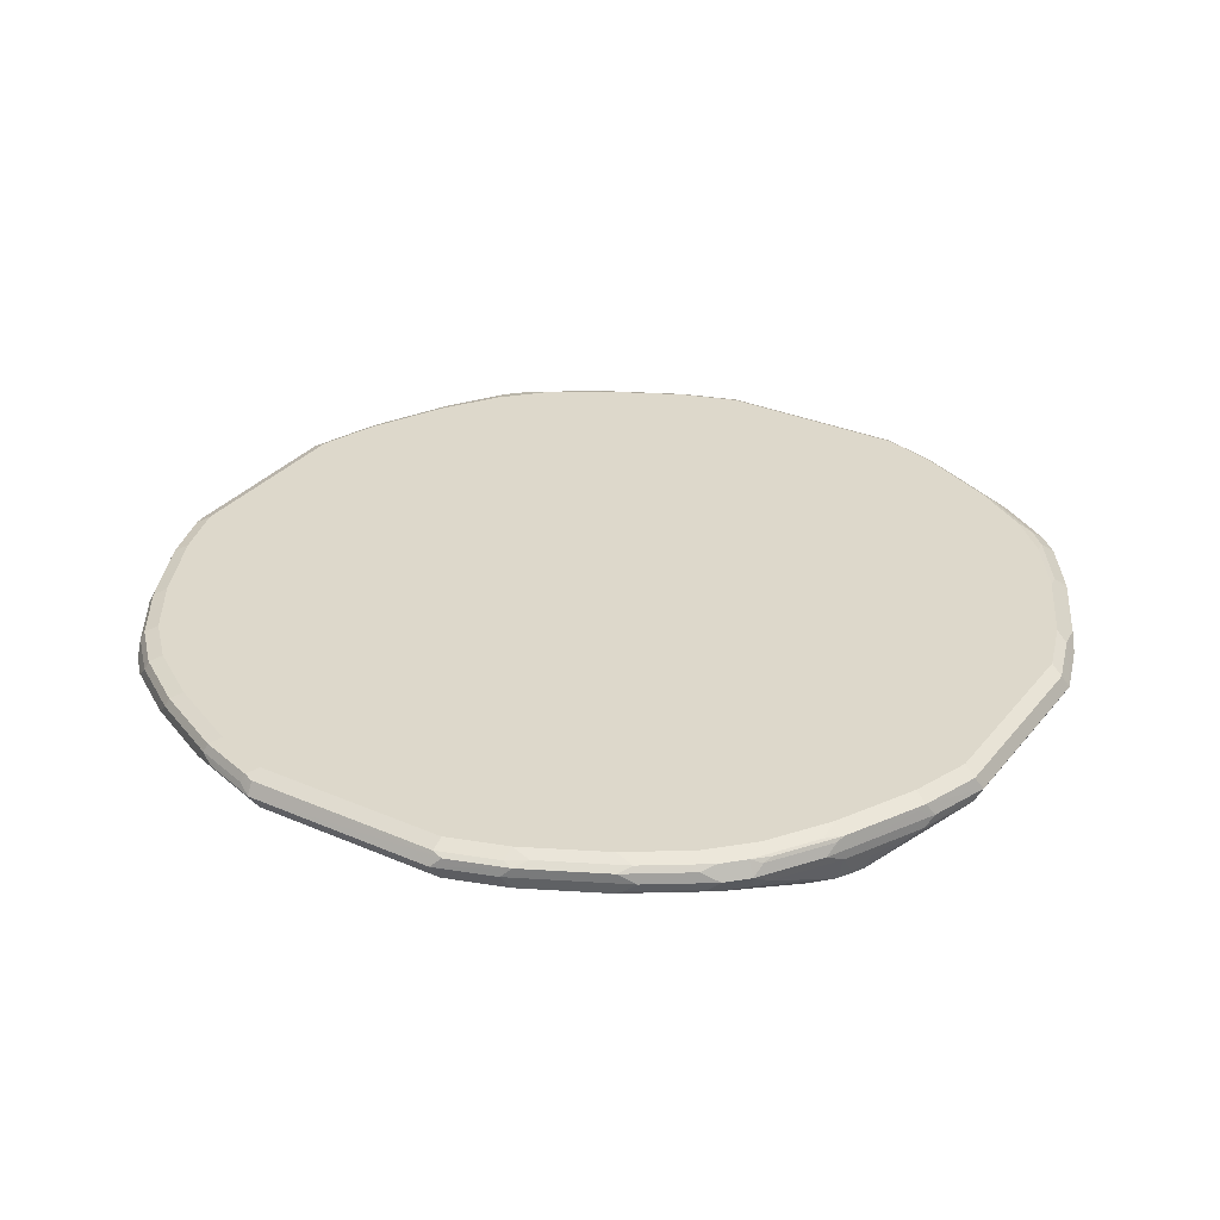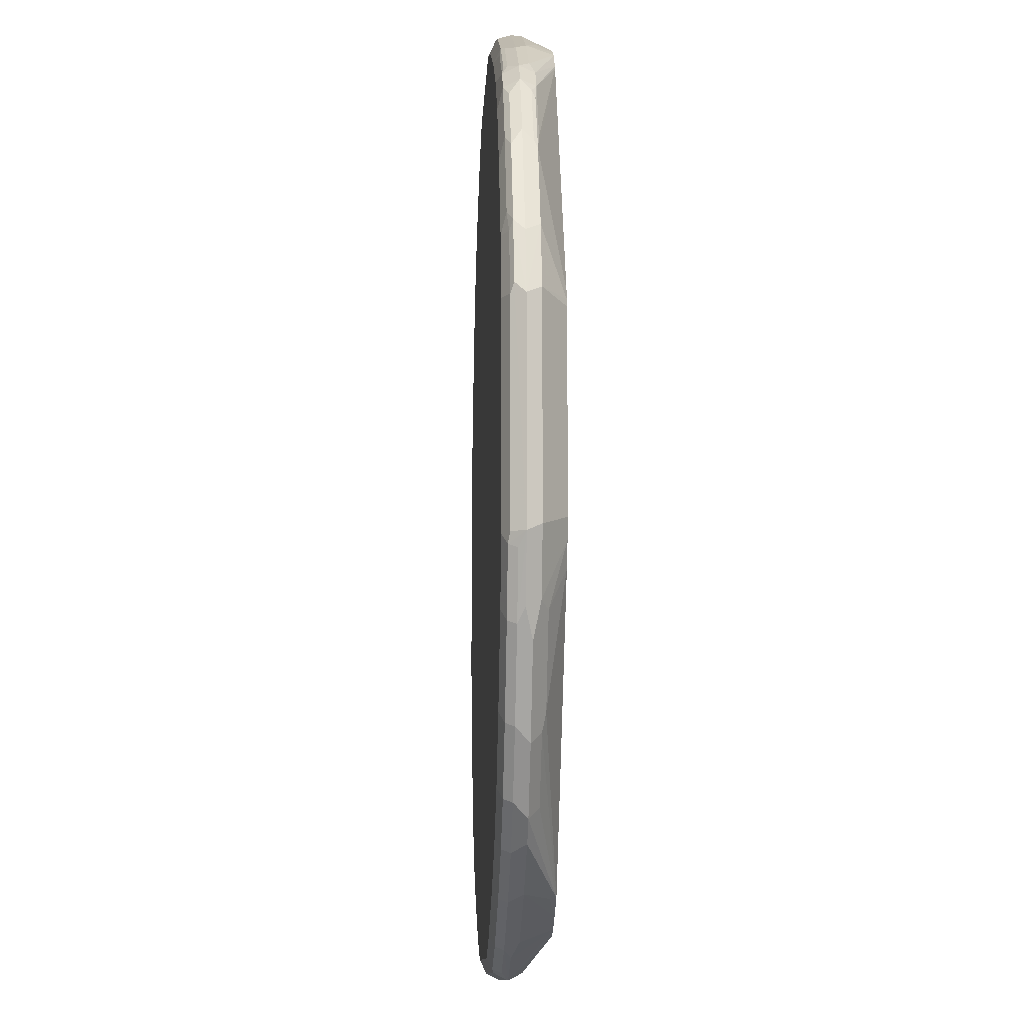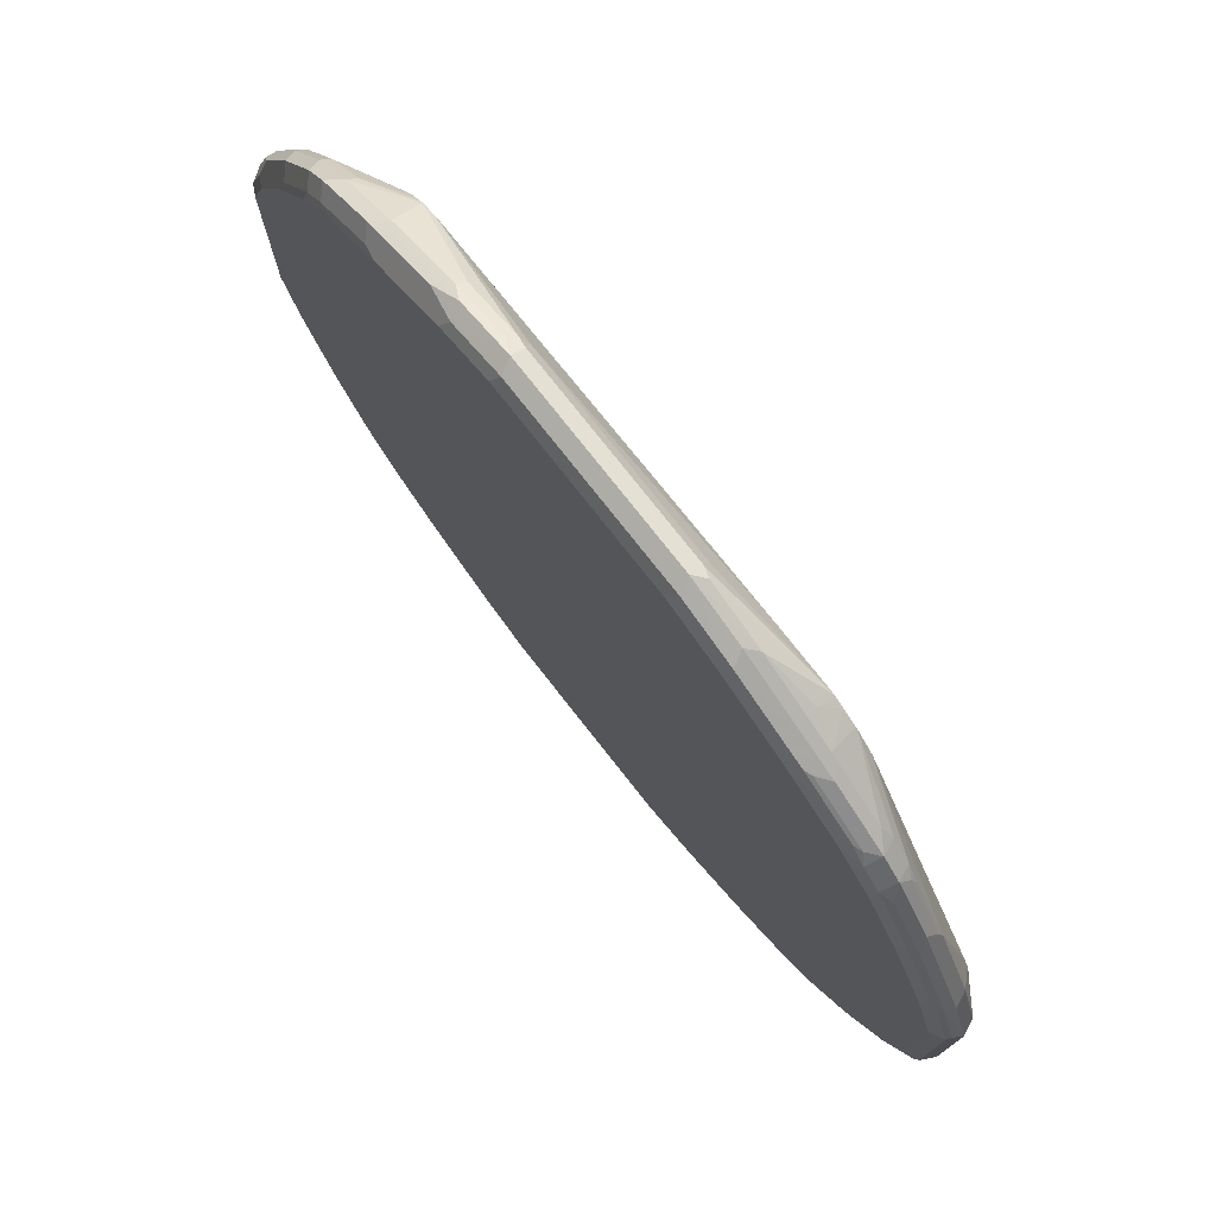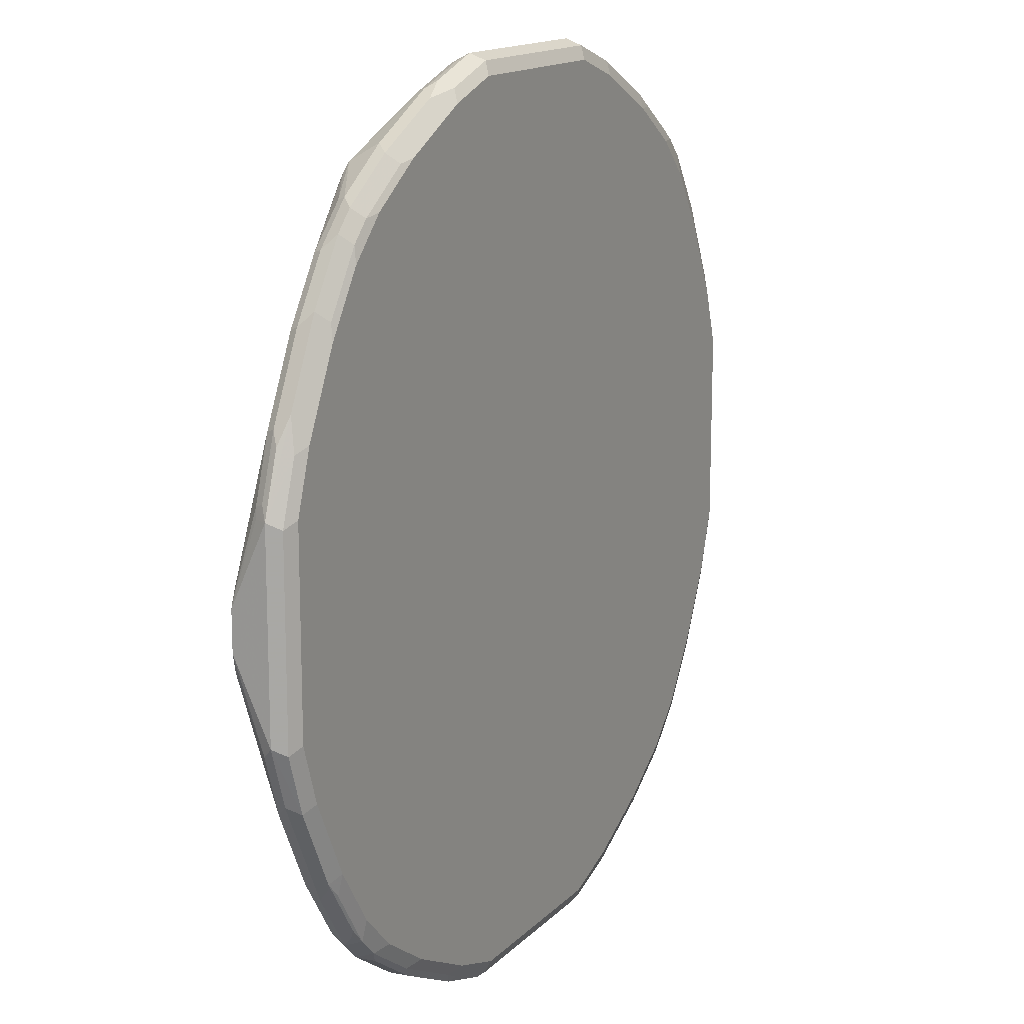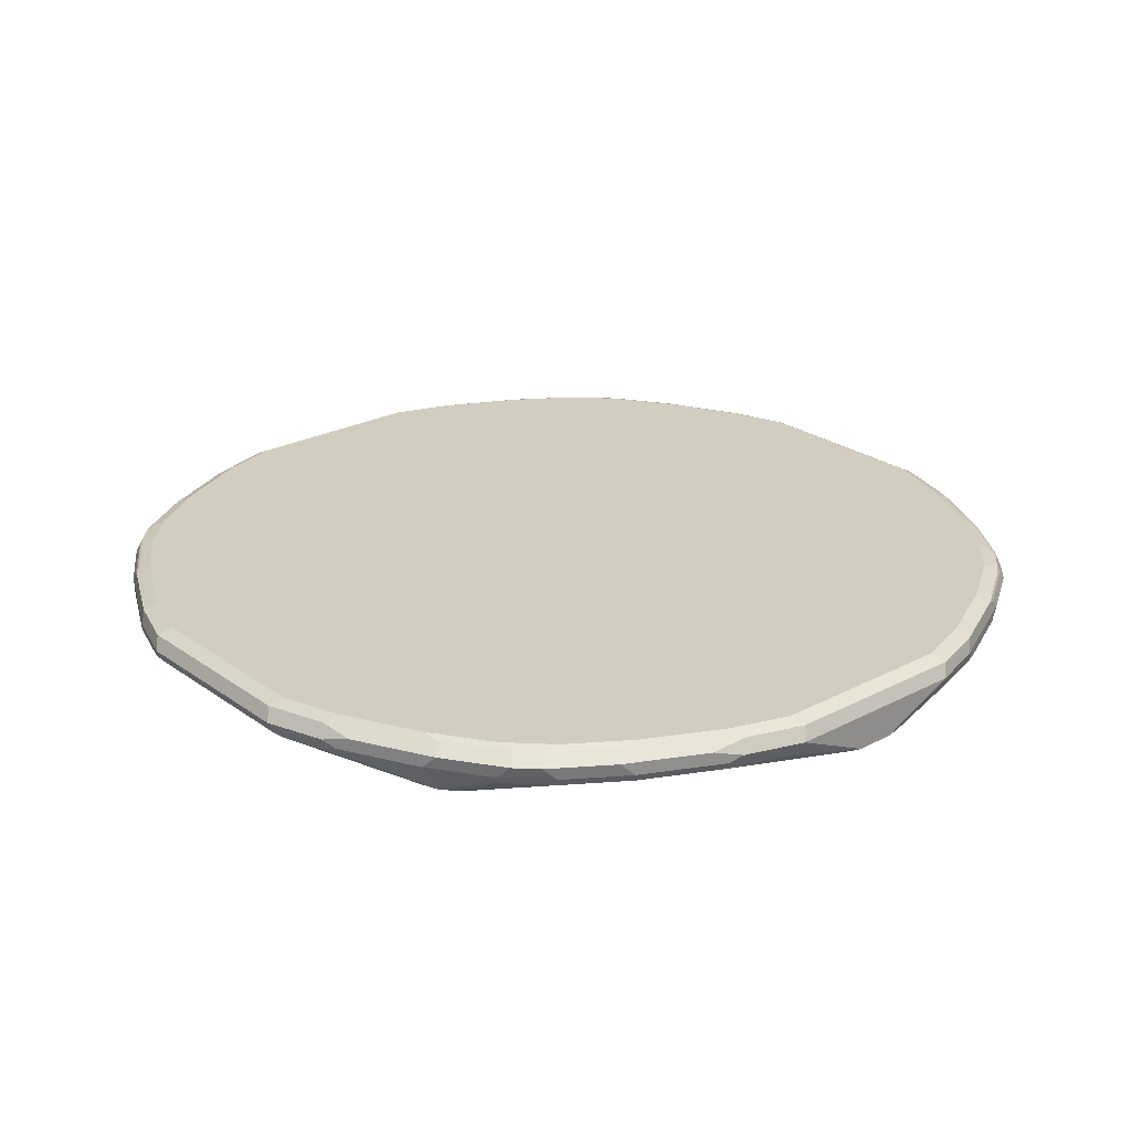
<metadata>
{"format":"obj","ext":"obj","renderer":"f3d","projection":"perspective","resolution":1024,"background":"white","views":[{"elev":31.1,"azim":-58.3,"up":"+Y"},{"elev":-10.5,"azim":-92.5,"up":"+Z"},{"elev":76.9,"azim":-128.2,"up":"+Z"},{"elev":14.9,"azim":117.5,"up":"+Z"},{"elev":24.7,"azim":49.3,"up":"+Y"}]}
</metadata>
<code>
v -0.1601 0.6407 -0.7368
v -0.1494 0.6193 -0.726
v -0.2895 0.583 -0.6739
v -0.3175 0.583 -0.666
v -0.2562 0.6407 -0.7046
v -0.2775 0.6514 -0.694
v -0.1815 0.6514 -0.726
v -0.1761 0.6647 -0.7207
v -0.1601 0.6621 -0.726
v 0.1761 0.6567 -0.7287
v 0.1601 0.6407 -0.7368
v 0.1708 0.6193 -0.726
v 0.1601 0.6087 -0.7046
v 0.3491 0.583 -0.6117
v -0.2989 0.63 -0.6833
v -0.3199 0.583 -0.6648
v -0.3844 0.6407 -0.6406
v -0.2722 0.6647 -0.6886
v -0.4058 0.6514 -0.6299
v -0.1601 0.6727 -0.7046
v 0.1601 0.6727 -0.7046
v 0.1601 0.6621 -0.726
v 0.2722 0.6567 -0.6967
v 0.2562 0.6407 -0.7046
v 0.2669 0.6193 -0.694
v 0.3597 0.583 -0.6086
v -0.3385 0.583 -0.6556
v -0.4271 0.63 -0.6192
v -0.2562 0.6727 -0.6726
v -0.4004 0.6647 -0.6246
v -0.5018 0.6514 -0.5659
v 0.2562 0.6727 -0.6726
v 0.2562 0.6621 -0.694
v 0.2882 0.6647 -0.6767
v 0.4004 0.6567 -0.6327
v 0.2803 0.6247 -0.6886
v 0.3844 0.6407 -0.6406
v 0.3951 0.6193 -0.6299
v 0.4228 0.583 -0.5862
v -0.3541 0.583 -0.6478
v -0.4004 0.5927 -0.6246
v -0.5232 0.63 -0.5552
v -0.3844 0.6727 -0.6086
v -0.4965 0.6647 -0.5605
v -0.5659 0.6514 -0.5018
v 0.3844 0.6727 -0.6086
v 0.4164 0.6647 -0.6126
v 0.4965 0.6567 -0.5686
v 0.4271 0.6407 -0.6192
v 0.4084 0.6247 -0.6246
v 0.4912 0.6193 -0.5659
v 0.4398 0.583 -0.568
v 0.5044 0.6247 -0.5605
v 0.5165 0.6167 -0.5445
v 0.5486 0.6167 -0.5125
v -0.3984 0.583 -0.6227
v -0.5552 0.63 -0.5232
v -0.4805 0.6727 -0.5445
v -0.5605 0.6647 -0.4965
v -0.6299 0.6514 -0.4058
v 0.4805 0.6727 -0.5445
v 0.5125 0.6647 -0.5486
v 0.5232 0.6407 -0.5552
v 0.6126 0.6167 -0.4164
v 0.7134 0.583 -0.09318
v 0.5552 0.6407 -0.5232
v 0.5686 0.6247 -0.4965
v -0.6497 0.583 -0.1965
v -0.6086 0.6087 -0.3844
v -0.6032 0.614 -0.4111
v -0.5392 0.614 -0.5072
v -0.6192 0.63 -0.4271
v -0.5445 0.6727 -0.4805
v -0.6246 0.6647 -0.4004
v -0.6406 0.6407 -0.3844
v -0.694 0.6514 -0.2775
v 0.5445 0.6727 -0.4805
v 0.5445 0.6647 -0.5165
v 0.6327 0.6247 -0.4004
v 0.6767 0.6167 -0.2882
v 0.7279 0.583 -0.06722
v 0.5605 0.6567 -0.5044
v 0.6192 0.6407 -0.4271
v -0.666 0.583 -0.1607
v -0.6726 0.6087 -0.2562
v -0.6299 0.6193 -0.3737
v -0.6833 0.63 -0.2989
v -0.6086 0.6727 -0.3844
v -0.6886 0.6647 -0.2722
v -0.7046 0.6407 -0.2562
v -0.7368 0.6407 -0.1601
v -0.726 0.6514 -0.1815
v 0.6086 0.6727 -0.3844
v 0.6086 0.6647 -0.4203
v 0.6299 0.6621 -0.3951
v 0.5659 0.6621 -0.4912
v 0.6406 0.6407 -0.3844
v 0.6967 0.6247 -0.2722
v 0.7303 0.583 -0.06087
v 0.6246 0.6567 -0.4084
v -0.6758 0.583 -0.1313
v -0.694 0.6193 -0.2455
v -0.6726 0.6727 -0.2562
v -0.7207 0.6647 -0.1761
v -0.726 0.6193 -0.1494
v -0.7368 0.6407 0.1601
v -0.7287 0.6567 0.1761
v -0.726 0.6621 -0.1601
v 0.6726 0.6727 -0.2562
v 0.694 0.6621 -0.2669
v 0.6886 0.6567 -0.2803
v 0.7046 0.6407 -0.2562
v 0.7368 0.6407 -0.1601
v 0.7287 0.6247 -0.1761
v 0.7368 0.583 -0.03202
v -0.6758 0.583 0.1569
v -0.7046 0.6727 -0.1601
v -0.726 0.6621 0.1601
v -0.7046 0.6727 0.1601
v -0.726 0.6193 0.1708
v -0.694 0.6193 0.2669
v -0.7046 0.6407 0.2562
v -0.6967 0.6567 0.2722
v 0.7046 0.6727 -0.1601
v 0.726 0.6621 -0.1708
v 0.7368 0.6407 0.1601
v 0.7368 0.583 0.03202
v -0.6726 0.583 0.1675
v -0.694 0.6621 0.2562
v -0.6726 0.6727 0.2562
v -0.6886 0.6247 0.2803
v -0.6648 0.583 0.1832
v -0.6299 0.6193 0.3951
v -0.6406 0.6407 0.3844
v -0.6767 0.6647 0.2882
v -0.6327 0.6567 0.4004
v 0.7046 0.6727 0.1601
v 0.726 0.6621 0.1494
v 0.7046 0.6407 0.2562
v 0.694 0.63 0.2775
v 0.726 0.63 0.1815
v 0.7207 0.6167 0.1761
v 0.726 0.6193 0.1601
v 0.694 0.6621 0.2455
v 0.6833 0.6514 0.2989
v 0.7349 0.583 0.03923
v -0.6086 0.6727 0.3844
v -0.4398 0.583 0.568
v -0.4291 0.583 0.5862
v -0.6086 0.6167 0.4203
v -0.5445 0.6167 0.5165
v -0.5659 0.6193 0.4912
v -0.6246 0.6247 0.4084
v -0.6192 0.6407 0.4271
v -0.6126 0.6647 0.4164
v -0.5686 0.6567 0.4965
v 0.6726 0.6727 0.2562
v 0.6406 0.6407 0.3844
v 0.6886 0.6167 0.2722
v 0.6299 0.63 0.4058
v 0.6299 0.6621 0.3737
v 0.6192 0.6514 0.4271
v 0.7273 0.583 0.05799
v -0.5445 0.6727 0.4805
v -0.4249 0.583 0.5916
v -0.5552 0.6407 0.5232
v -0.5605 0.6247 0.5044
v -0.5125 0.6167 0.5486
v -0.5486 0.6647 0.5125
v 0.6086 0.6727 0.3844
v 0.6246 0.6167 0.4004
v 0.5659 0.63 0.5018
v 0.6032 0.6674 0.4111
v 0.5552 0.6514 0.5232
v 0.442 0.583 0.5702
v -0.4805 0.6727 0.5445
v -0.3971 0.583 0.6182
v -0.5232 0.6407 0.5552
v -0.4965 0.6247 0.5686
v -0.5165 0.6647 0.5445
v 0.5445 0.6727 0.4805
v 0.5605 0.6167 0.4965
v 0.5018 0.63 0.5659
v 0.5392 0.6674 0.5072
v 0.5232 0.6514 0.5552
v 0.4271 0.583 0.5872
v -0.3844 0.6727 0.6086
v -0.3929 0.583 0.6211
v -0.4271 0.6407 0.6192
v -0.5044 0.6567 0.5605
v -0.4004 0.6247 0.6327
v -0.4912 0.6621 0.5659
v -0.3951 0.6621 0.6299
v -0.4203 0.6647 0.6086
v 0.4805 0.6727 0.5445
v 0.4965 0.6167 0.5605
v 0.4058 0.63 0.6299
v 0.4099 0.583 0.6022
v 0.5072 0.6674 0.5392
v 0.4271 0.6514 0.6192
v -0.2562 0.6727 0.6726
v -0.3694 0.583 0.6344
v -0.3844 0.6407 0.6406
v -0.4084 0.6567 0.6246
v -0.3522 0.6087 0.6527
v -0.2722 0.6247 0.6967
v -0.2803 0.6567 0.6886
v -0.2669 0.6621 0.694
v 0.3844 0.6727 0.6086
v 0.3844 0.6407 0.6406
v 0.2775 0.63 0.694
v 0.3844 0.583 0.6117
v 0.2722 0.6167 0.6886
v 0.4111 0.6674 0.6032
v 0.3737 0.6621 0.6299
v 0.2989 0.6514 0.6833
v -0.1601 0.6727 0.7046
v -0.3522 0.583 0.643
v -0.2562 0.6407 0.7046
v -0.1761 0.6247 0.7287
v -0.1601 0.6407 0.7368
v -0.1708 0.6621 0.726
v 0.2562 0.6727 0.6726
v 0.2562 0.6407 0.7046
v 0.1601 0.6407 0.7368
v 0.1815 0.63 0.726
v 0.1761 0.6167 0.7207
v 0.1601 0.6087 0.7046
v -0.2562 0.583 0.6438
v 0.2455 0.6621 0.694
v 0.1601 0.6727 0.7046
v -0.3427 0.583 0.6438
v -0.1601 0.6193 0.726
v 0.1601 0.6193 0.726
v 0.1494 0.6621 0.726
v -0.1601 0.6087 0.7046
f 1 2 3
f 137 157 144
f 136 169 155
f 136 156 169
f 136 166 156
f 136 154 166
f 134 154 136
f 133 154 134
f 133 153 154
f 133 167 153
f 133 152 167
f 133 151 152
f 133 150 151
f 133 149 150
f 133 148 149
f 132 148 133
f 131 133 134
f 130 155 147
f 130 135 155
f 129 135 130
f 127 142 146
f 127 143 142
f 126 145 139
f 126 144 145
f 126 138 144
f 126 143 127
f 137 144 138
f 126 142 143
f 139 145 162
f 139 158 160
f 159 171 163
f 158 162 160
f 156 166 169
f 153 166 154
f 153 167 166
f 151 178 166
f 151 168 178
f 151 165 168
f 151 167 152
f 151 166 167
f 149 151 150
f 149 165 151
f 147 169 164
f 147 155 169
f 146 159 163
f 144 162 145
f 144 161 162
f 144 170 161
f 144 157 170
f 142 159 146
f 140 171 159
f 140 160 171
f 140 142 141
f 140 159 142
f 139 160 140
f 139 162 158
f 126 141 142
f 126 140 141
f 126 139 140
f 106 122 123
f 106 121 122
f 106 120 121
f 104 119 117
f 104 118 119
f 104 108 118
f 101 120 105
f 101 116 120
f 99 114 115
f 98 114 99
f 98 113 114
f 98 112 113
f 97 111 112
f 95 111 97
f 95 110 111
f 93 95 94
f 93 110 95
f 93 109 110
f 91 102 105
f 91 104 92
f 91 108 104
f 91 107 108
f 91 106 107
f 91 120 106
f 91 105 120
f 106 123 107
f 107 118 108
f 107 123 129
f 107 129 118
f 124 138 125
f 124 137 138
f 123 155 135
f 123 136 155
f 123 135 129
f 122 136 123
f 122 134 136
f 122 131 134
f 121 133 131
f 121 132 133
f 121 128 132
f 121 131 122
f 160 162 174
f 120 128 121
f 118 129 130
f 116 128 120
f 113 115 114
f 113 127 115
f 113 126 127
f 113 138 126
f 113 125 138
f 110 112 111
f 110 113 112
f 110 125 113
f 109 125 110
f 109 124 125
f 118 130 119
f 160 174 172
f 160 172 182
f 160 182 171
f 209 223 230
f 209 215 214
f 208 221 222
f 208 219 221
f 207 219 208
f 206 221 219
f 206 220 221
f 206 218 220
f 205 218 206
f 203 219 207
f 202 218 205
f 201 222 217
f 201 208 222
f 200 224 210
f 200 216 224
f 200 230 216
f 200 215 230
f 200 214 215
f 198 213 212
f 198 211 213
f 197 211 198
f 197 224 211
f 197 210 224
f 197 200 210
f 195 214 199
f 209 230 215
f 211 224 225
f 211 225 226
f 211 226 227
f 232 236 233
f 228 232 229
f 228 236 232
f 227 236 228
f 227 233 236
f 227 234 233
f 225 230 235
f 225 227 226
f 225 234 227
f 223 235 230
f 223 231 235
f 221 235 222
f 195 209 214
f 221 225 235
f 220 234 225
f 220 233 234
f 218 233 220
f 218 232 233
f 217 235 231
f 217 222 235
f 216 225 224
f 216 230 225
f 212 228 229
f 212 227 228
f 212 213 227
f 211 227 213
f 220 225 221
f 89 117 103
f 193 207 208
f 191 219 203
f 178 179 191
f 177 188 179
f 176 180 187
f 175 182 186
f 174 199 185
f 174 184 199
f 172 196 182
f 172 183 196
f 172 185 183
f 172 174 185
f 171 182 175
f 170 184 173
f 170 181 184
f 168 179 178
f 168 177 179
f 166 180 169
f 166 178 180
f 165 177 168
f 164 180 176
f 164 169 180
f 163 171 175
f 162 184 174
f 162 173 184
f 161 173 162
f 161 170 173
f 178 191 189
f 178 189 204
f 178 204 190
f 178 190 180
f 191 206 219
f 191 205 206
f 191 202 205
f 190 193 192
f 190 204 193
f 189 193 204
f 189 203 193
f 189 191 203
f 188 202 191
f 187 208 201
f 187 193 208
f 187 194 193
f 193 203 207
f 186 196 198
f 185 199 214
f 183 200 197
f 183 185 200
f 183 198 196
f 183 197 198
f 182 196 186
f 181 199 184
f 180 194 187
f 180 193 194
f 180 192 193
f 180 190 192
f 179 188 191
f 185 214 200
f 89 104 117
f 181 195 199
f 87 102 91
f 20 43 58
f 20 29 43
f 19 44 30
f 19 31 44
f 19 42 31
f 19 28 42
f 18 43 29
f 18 30 43
f 17 28 19
f 15 27 28
f 15 16 27
f 12 14 13
f 12 26 14
f 12 25 26
f 11 25 12
f 11 24 25
f 11 23 24
f 10 23 11
f 10 33 23
f 10 22 33
f 9 22 10
f 8 22 9
f 8 21 22
f 8 20 21
f 8 29 20
f 20 58 73
f 8 18 29
f 20 73 88
f 20 103 117
f 21 33 22
f 21 32 33
f 20 32 21
f 20 46 32
f 20 61 46
f 20 77 61
f 20 93 77
f 20 109 93
f 20 124 109
f 20 137 124
f 20 157 137
f 20 170 157
f 20 181 170
f 20 195 181
f 20 209 195
f 20 223 209
f 20 231 223
f 20 217 231
f 20 201 217
f 20 187 201
f 20 164 176
f 20 147 164
f 20 130 147
f 20 119 130
f 20 117 119
f 20 88 103
f 6 30 18
f 6 19 30
f 6 8 7
f 3 163 175
f 3 146 163
f 3 127 146
f 3 115 127
f 3 99 115
f 3 81 99
f 3 65 81
f 3 52 65
f 3 39 52
f 3 26 39
f 3 14 26
f 3 13 14
f 3 12 13
f 2 12 3
f 1 12 2
f 1 11 12
f 1 10 11
f 1 9 10
f 1 8 9
f 1 7 8
f 1 6 7
f 1 5 6
f 1 4 5
f 1 3 4
f 87 91 90
f 3 175 186
f 3 186 198
f 3 198 212
f 3 212 229
f 6 18 8
f 5 19 6
f 5 17 19
f 5 28 17
f 5 15 28
f 4 16 15
f 4 15 5
f 3 16 4
f 3 27 16
f 3 40 27
f 3 56 40
f 3 68 56
f 23 33 34
f 3 84 68
f 3 116 101
f 3 128 116
f 3 132 128
f 3 148 132
f 3 149 148
f 3 165 149
f 3 177 165
f 3 188 177
f 3 202 188
f 3 218 202
f 3 232 218
f 3 229 232
f 3 101 84
f 23 34 47
f 20 176 187
f 23 35 37
f 69 85 102
f 68 85 69
f 68 84 85
f 66 79 67
f 66 83 79
f 66 100 83
f 23 47 35
f 66 78 82
f 64 81 65
f 64 80 81
f 64 98 80
f 64 79 98
f 69 102 86
f 62 66 63
f 61 78 62
f 61 77 78
f 60 72 75
f 60 89 74
f 60 76 89
f 60 90 76
f 60 75 90
f 59 88 73
f 59 74 88
f 57 70 72
f 57 71 70
f 56 71 57
f 62 78 66
f 56 70 71
f 69 86 70
f 72 86 102
f 84 102 85
f 84 105 102
f 84 101 105
f 83 95 97
f 83 100 95
f 82 95 100
f 82 96 95
f 81 98 99
f 80 98 81
f 79 112 98
f 79 97 112
f 79 83 97
f 70 86 72
f 78 96 82
f 78 94 95
f 78 93 94
f 77 93 78
f 76 104 89
f 76 92 104
f 76 91 92
f 76 90 91
f 74 103 88
f 74 89 103
f 72 90 75
f 72 87 90
f 72 102 87
f 78 95 96
f 56 69 70
f 66 82 100
f 55 79 64
f 37 49 38
f 36 37 38
f 35 49 37
f 35 63 49
f 35 48 63
f 35 62 48
f 35 47 62
f 32 47 34
f 32 46 47
f 32 34 33
f 31 59 44
f 31 45 59
f 31 57 45
f 31 42 57
f 30 58 43
f 30 44 58
f 28 41 42
f 28 40 41
f 56 68 69
f 25 39 26
f 25 38 39
f 25 36 38
f 24 37 36
f 24 36 25
f 23 37 24
f 38 49 50
f 38 50 53
f 27 40 28
f 38 51 39
f 38 53 51
f 55 67 79
f 55 66 67
f 54 66 55
f 54 63 66
f 52 64 65
f 52 55 64
f 49 53 50
f 49 63 53
f 48 62 63
f 46 62 47
f 46 61 62
f 45 74 59
f 53 63 54
f 45 72 60
f 39 51 53
f 45 60 74
f 39 54 55
f 39 55 52
f 40 56 41
f 39 53 54
f 42 56 57
f 44 59 73
f 44 73 58
f 41 56 42
f 45 57 72

</code>
